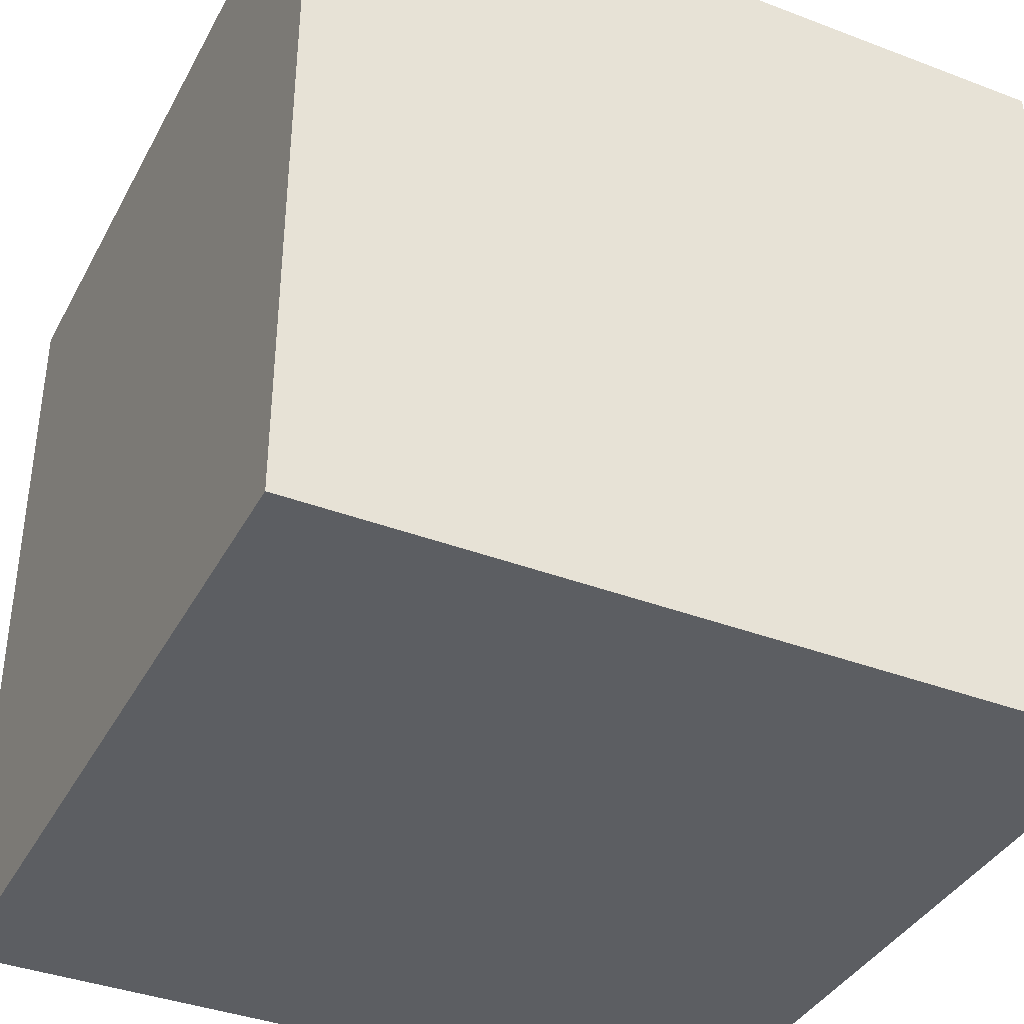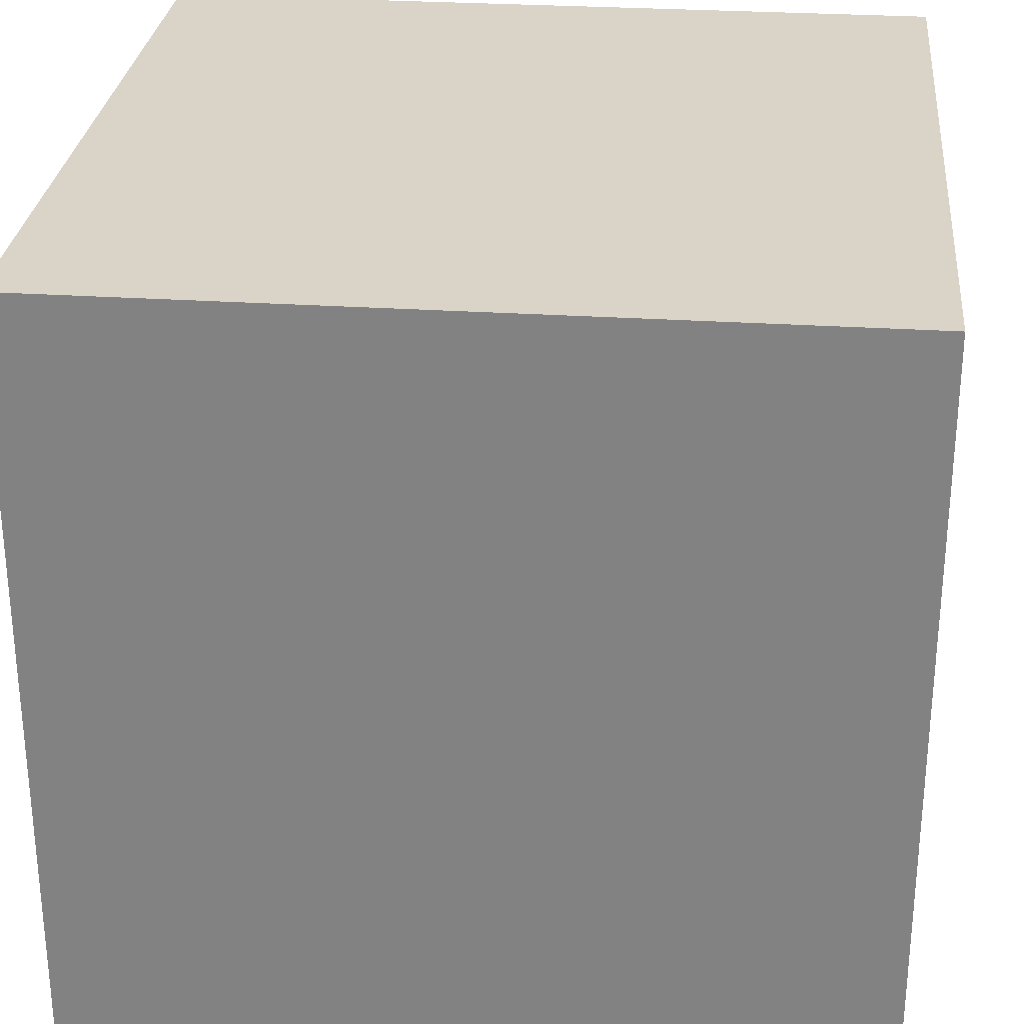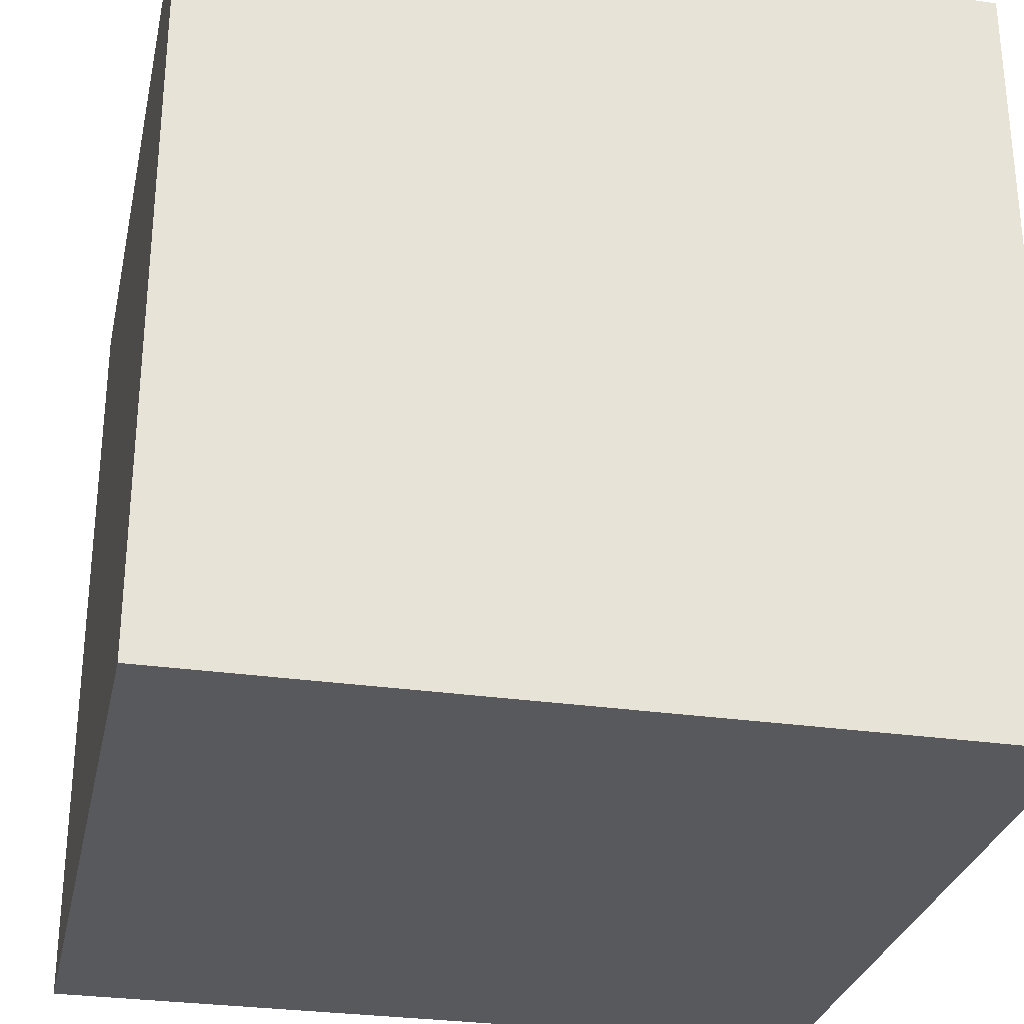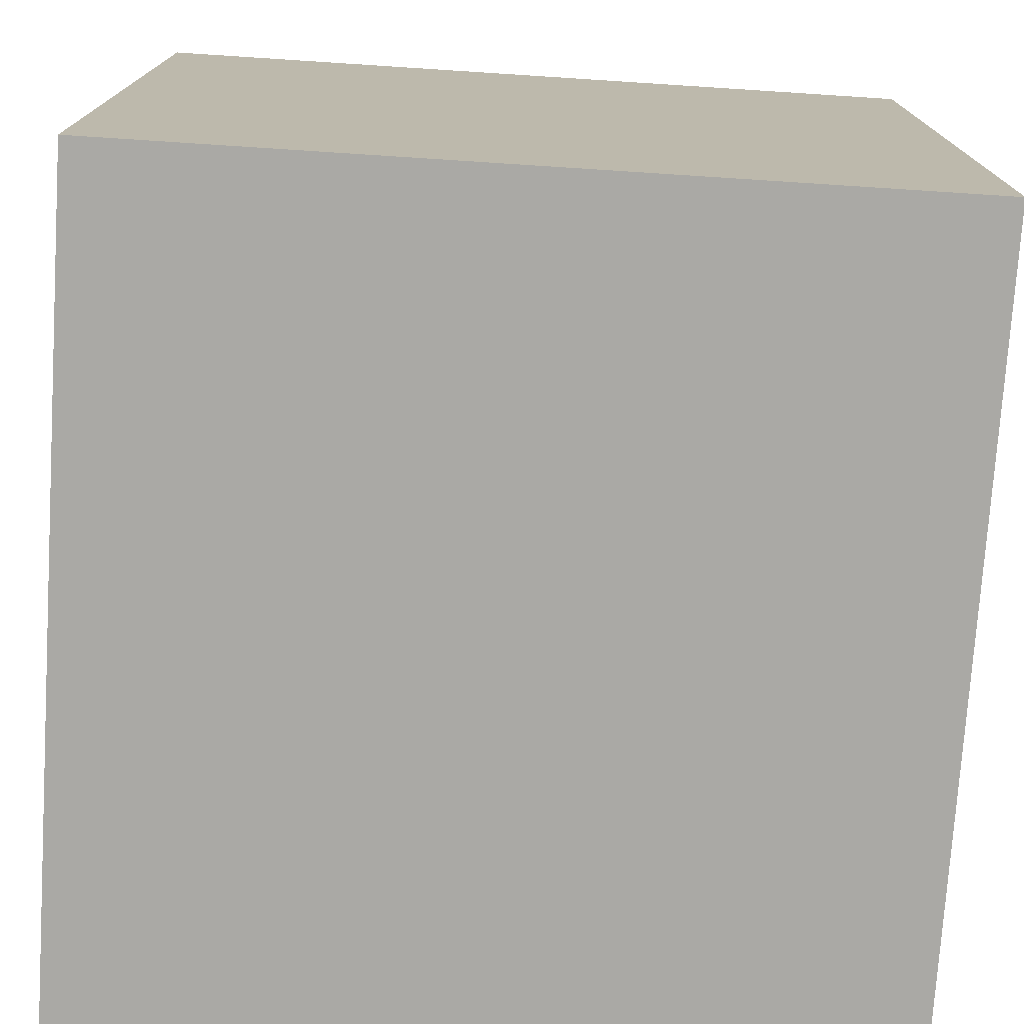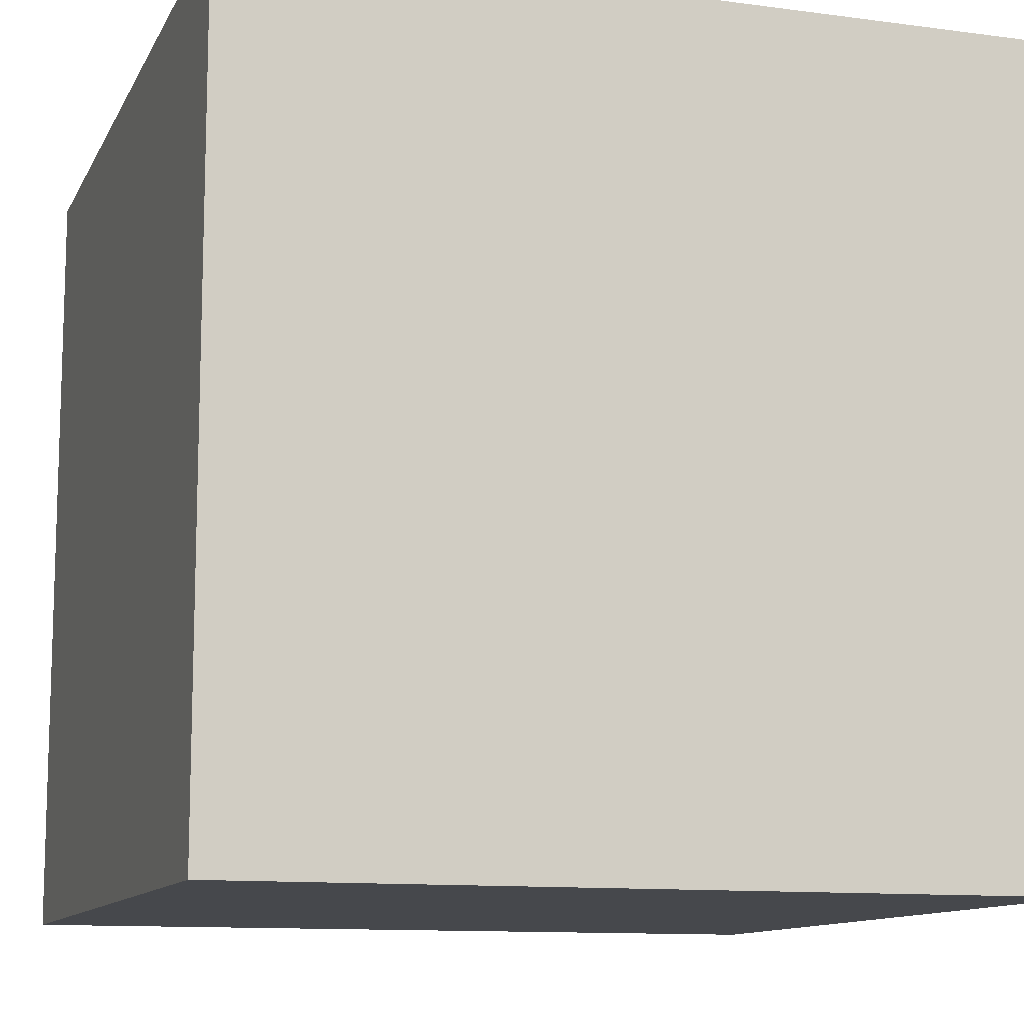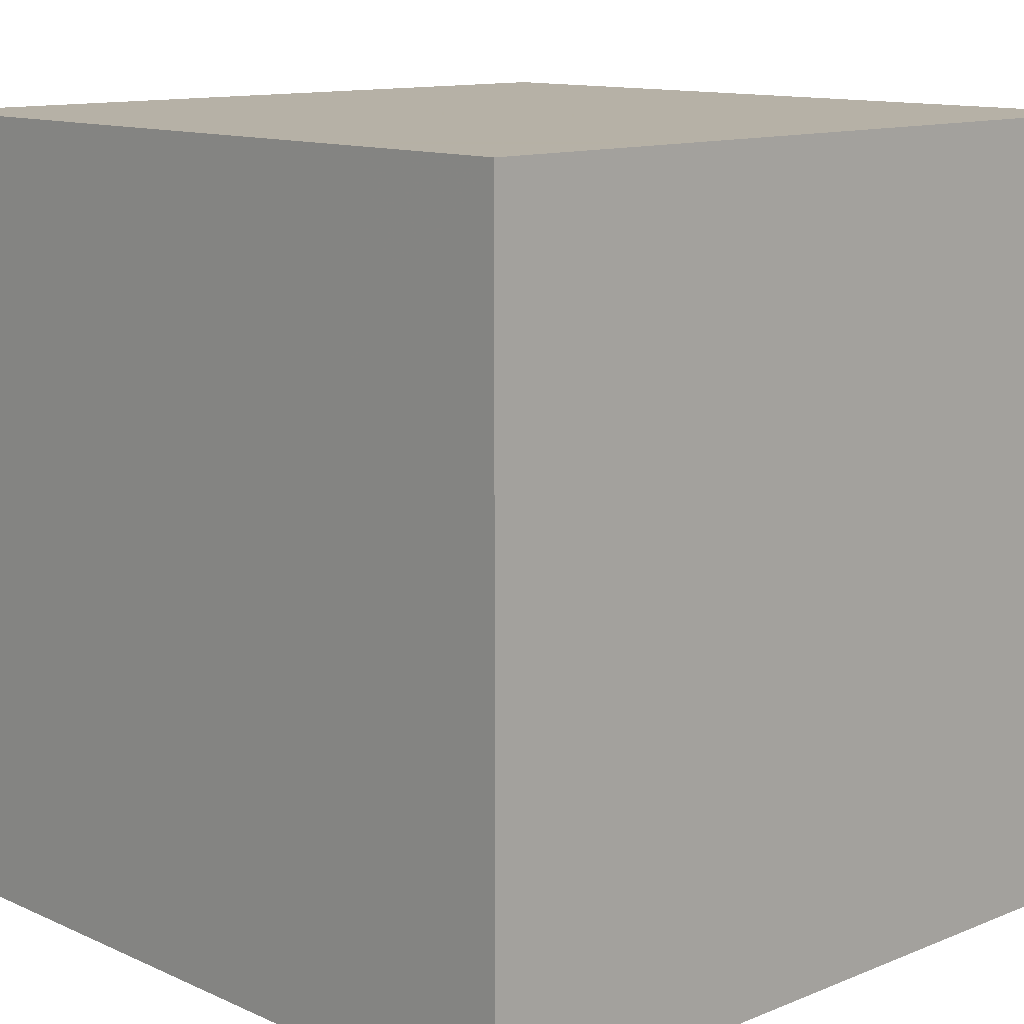
<metadata>
{"format":"obj","ext":"obj","renderer":"f3d","projection":"perspective","resolution":1024,"background":"white","views":[{"elev":-38.2,"azim":-25.7,"up":"+Y"},{"elev":28.5,"azim":-174.4,"up":"+Z"},{"elev":-29.2,"azim":-102.1,"up":"+Y"},{"elev":-75.4,"azim":86.3,"up":"+Z"},{"elev":-11.5,"azim":-108.0,"up":"+Z"},{"elev":12.1,"azim":-43.6,"up":"+Y"}]}
</metadata>
<code>
o Object.1
v 20 20 0
v -20 -20 0
v -20 20 0
v 20 -20 0
v 20 -20 40
v -20 20 40
v 20 20 40
v -20 -20 40
f 7 6 5
f 8 5 6
f 2 4 5
f 5 8 2
f 7 5 4
f 4 1 7
f 7 1 3
f 3 6 7
f 2 8 6
f 2 6 3
f 1 2 3
f 2 1 4

</code>
